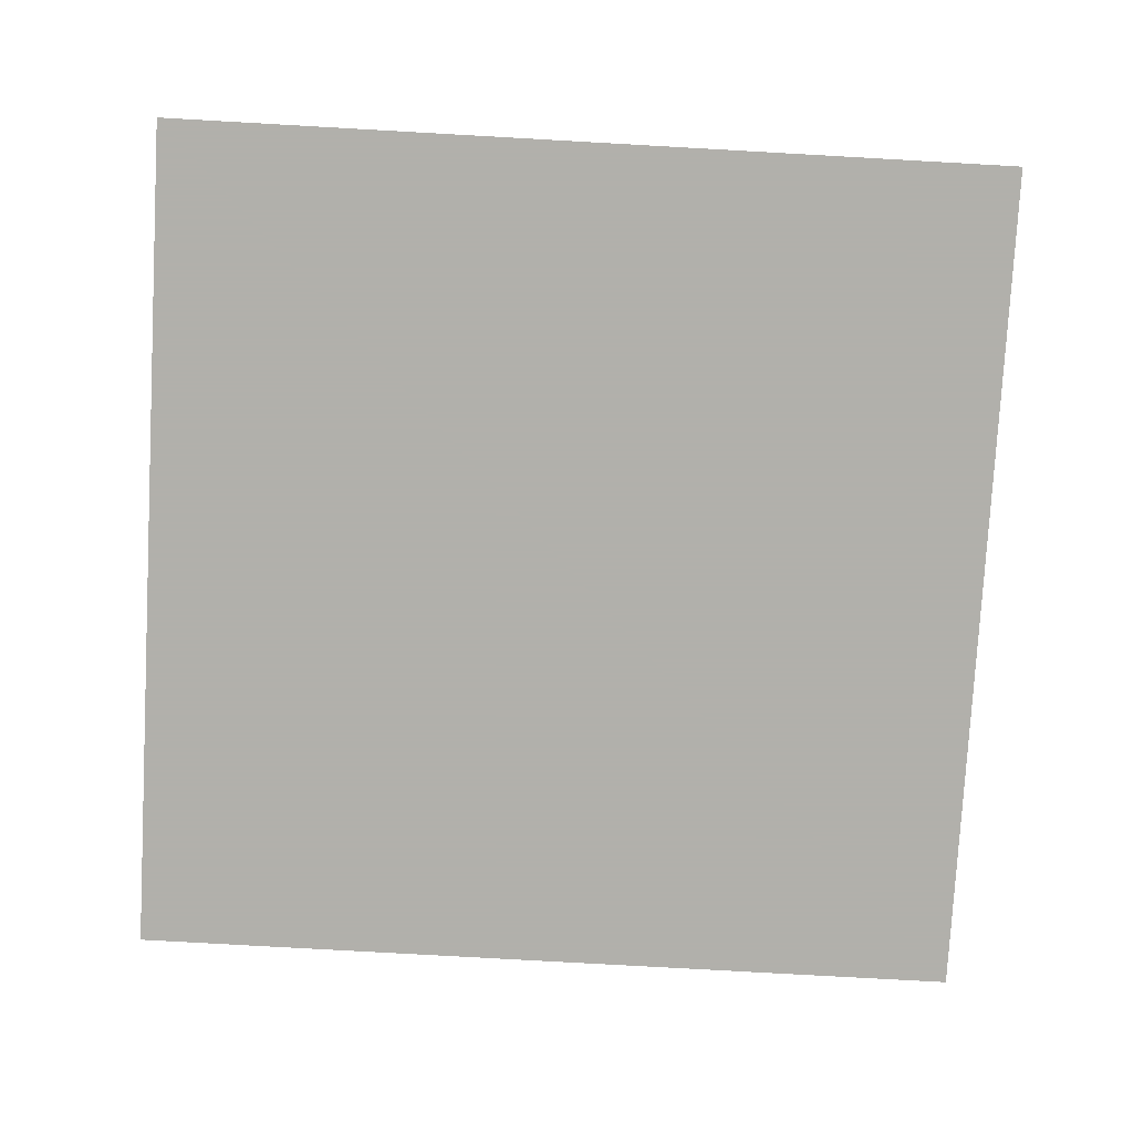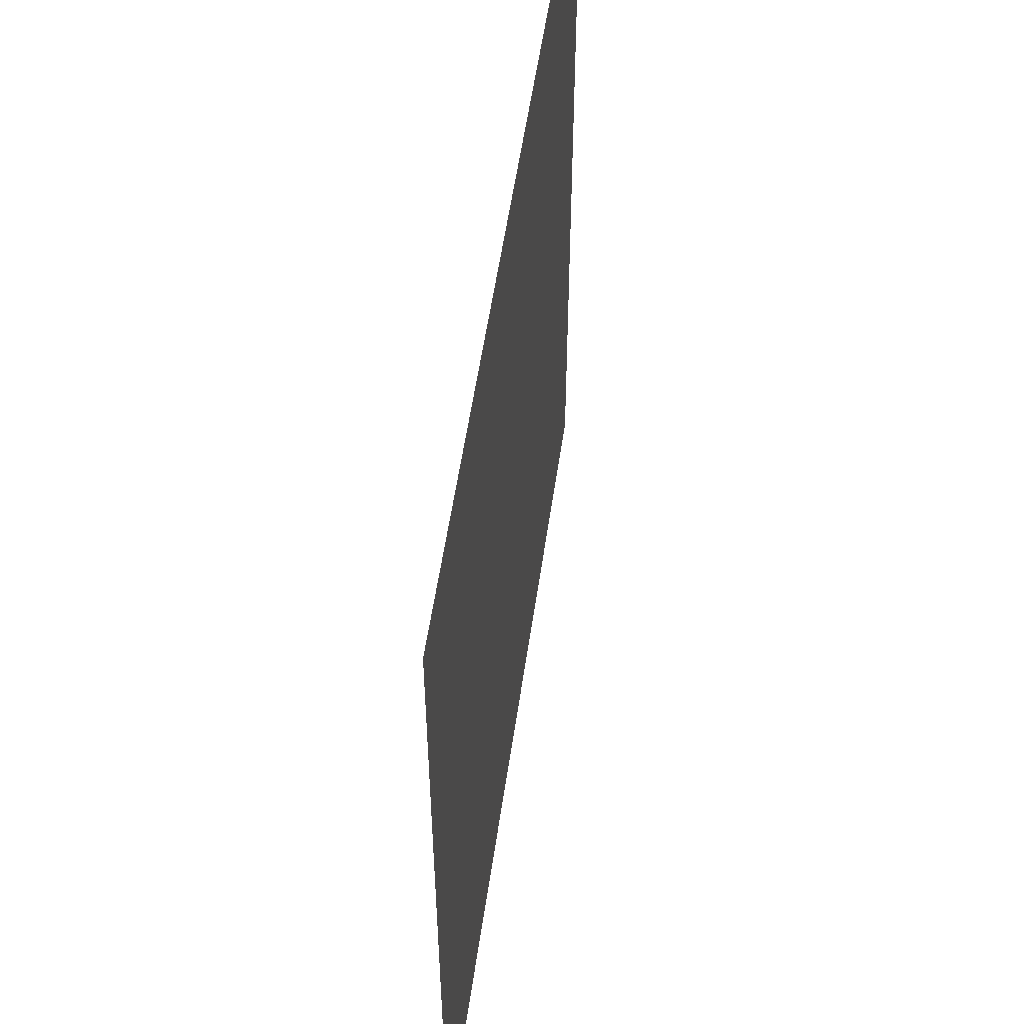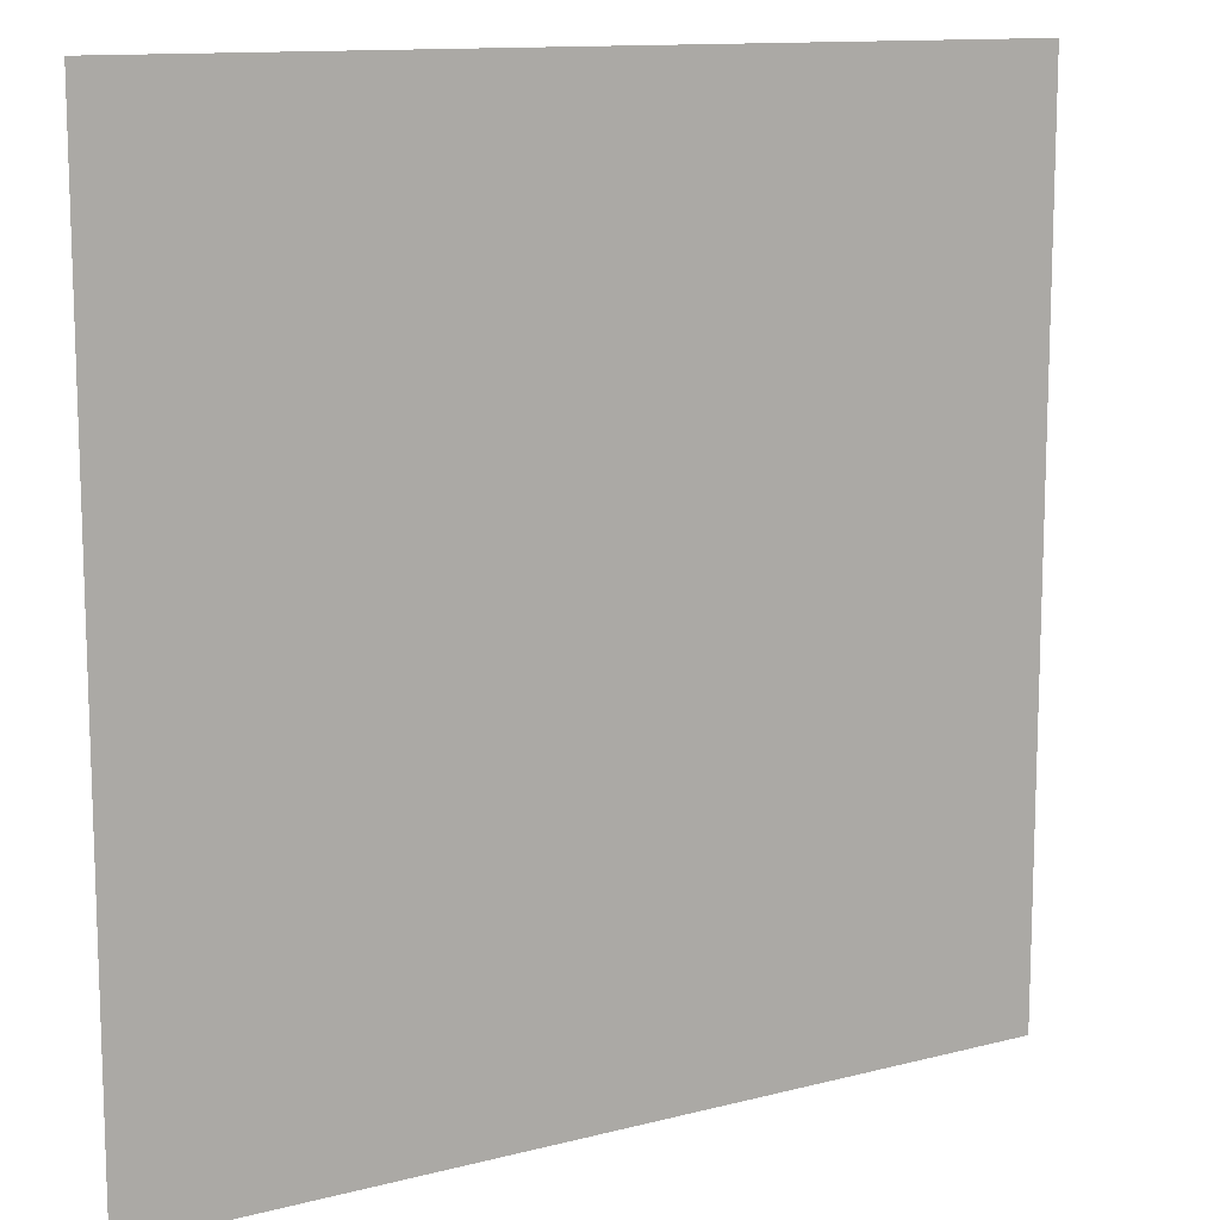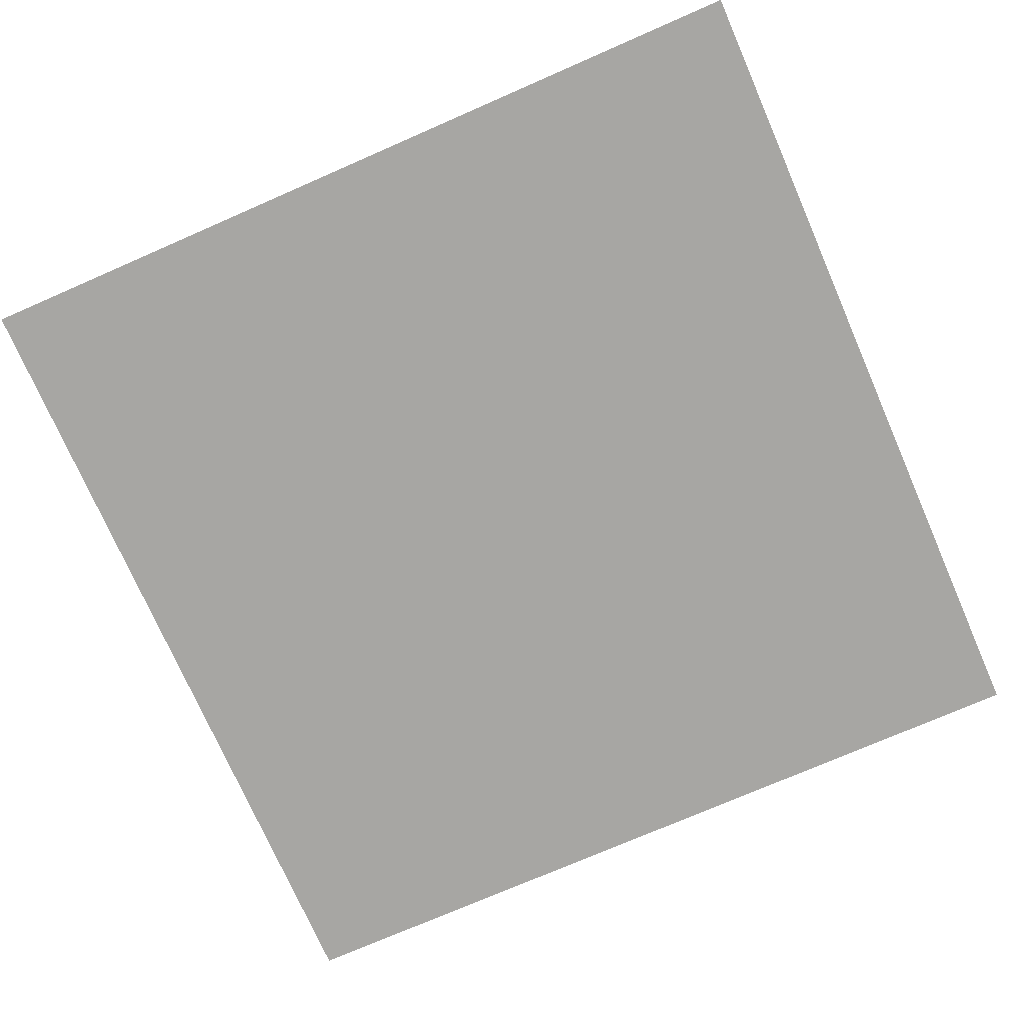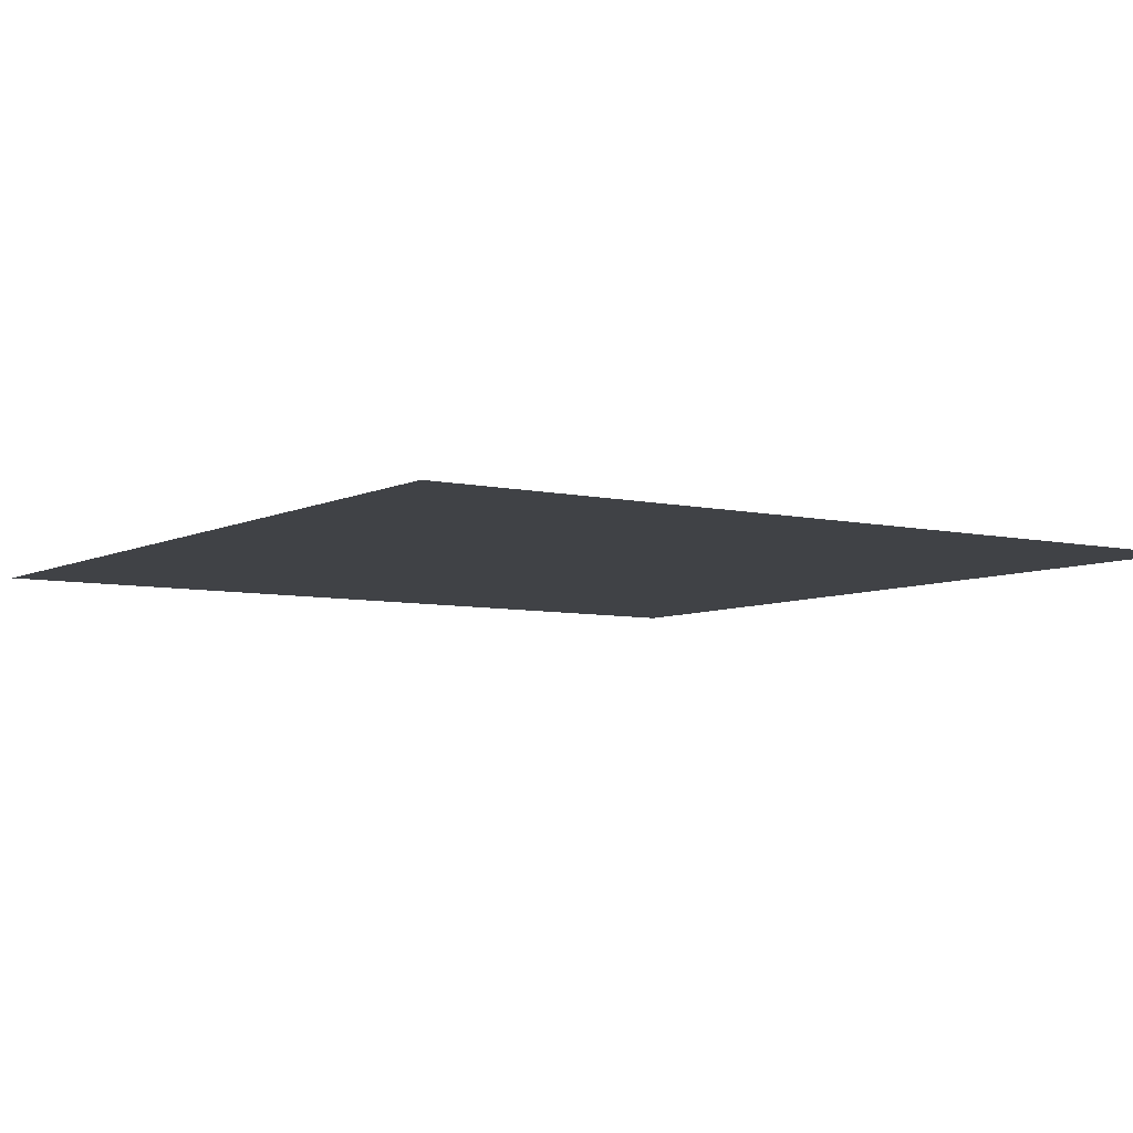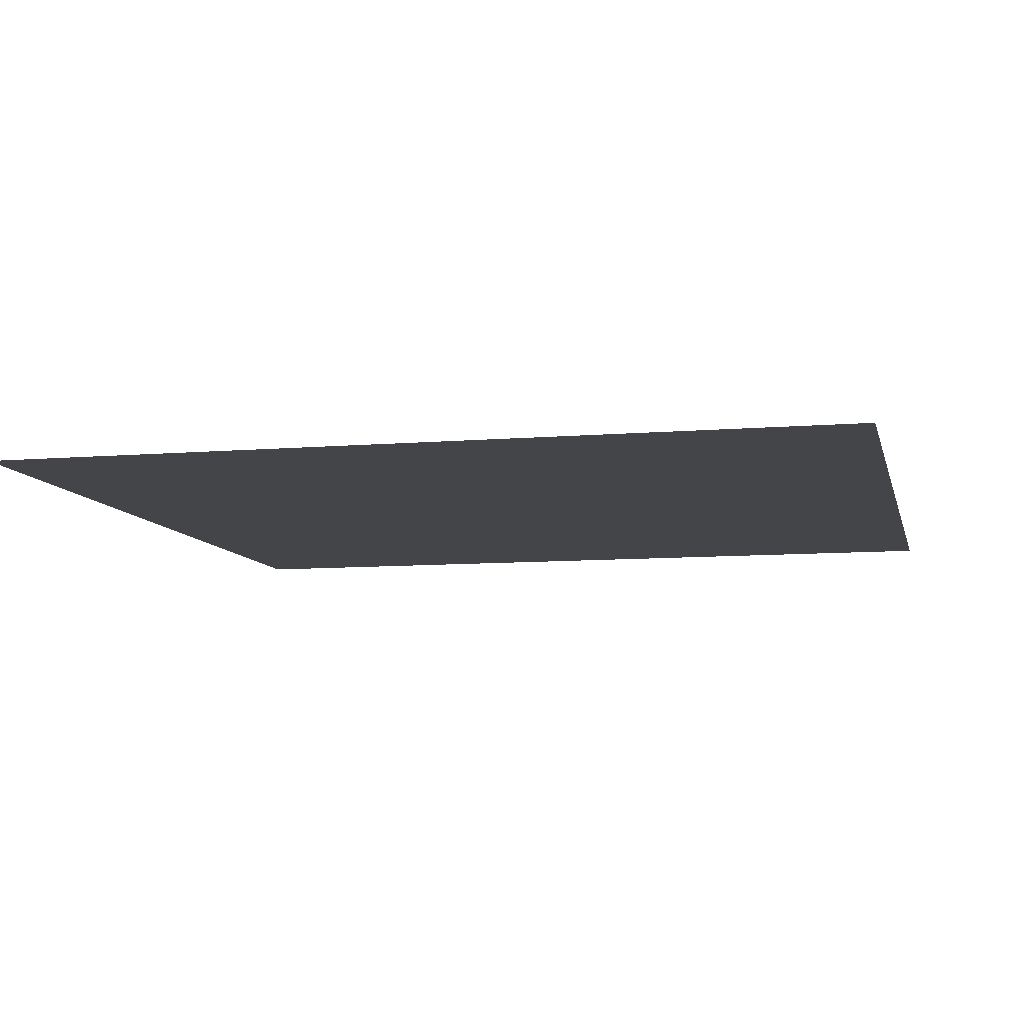
<metadata>
{"format":"obj","ext":"obj","renderer":"f3d","projection":"perspective","resolution":1024,"background":"white","views":[{"elev":-78.5,"azim":-3.2,"up":"+Y"},{"elev":54.9,"azim":-81.8,"up":"+Z"},{"elev":12.2,"azim":-31.4,"up":"+Z"},{"elev":-74.1,"azim":113.6,"up":"+Y"},{"elev":-6.4,"azim":55.6,"up":"+Y"},{"elev":-8.9,"azim":102.8,"up":"+Y"}]}
</metadata>
<code>
o quad_xz
v -0.5 0 -0.5
v -0.5 0  0.5
v  0.5 0 -0.5
v  0.5 0  0.5
f 2 1 3 4

</code>
